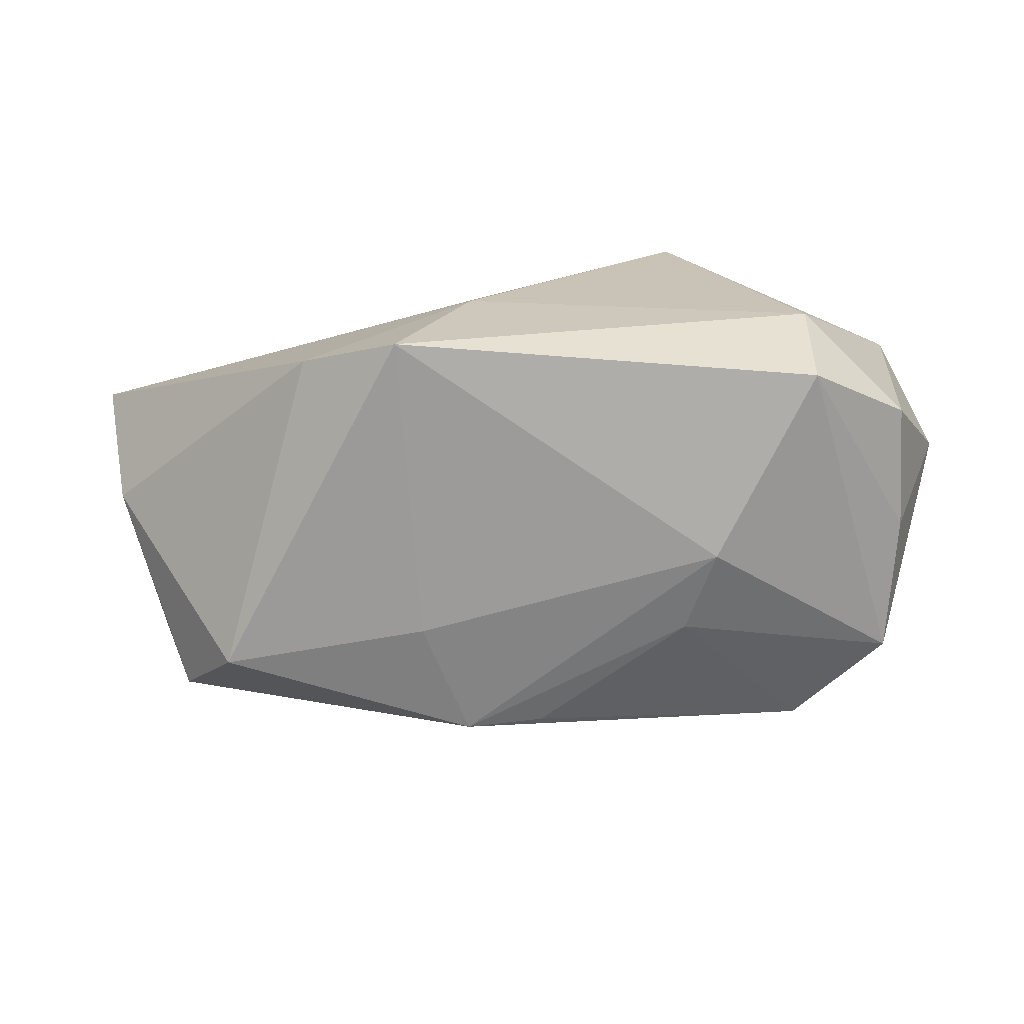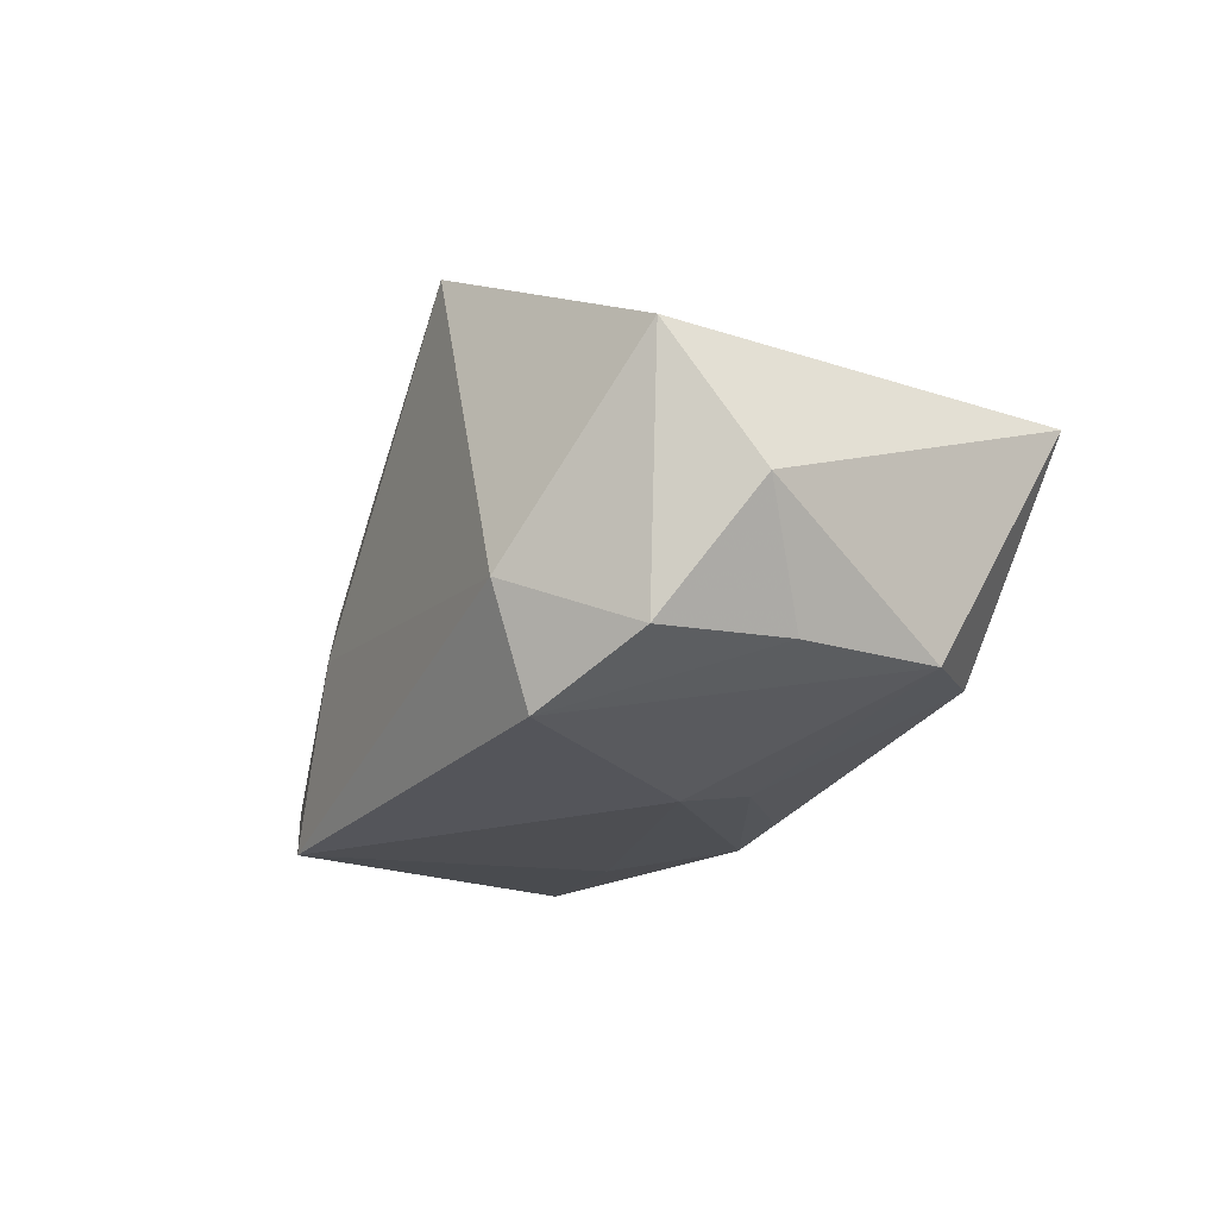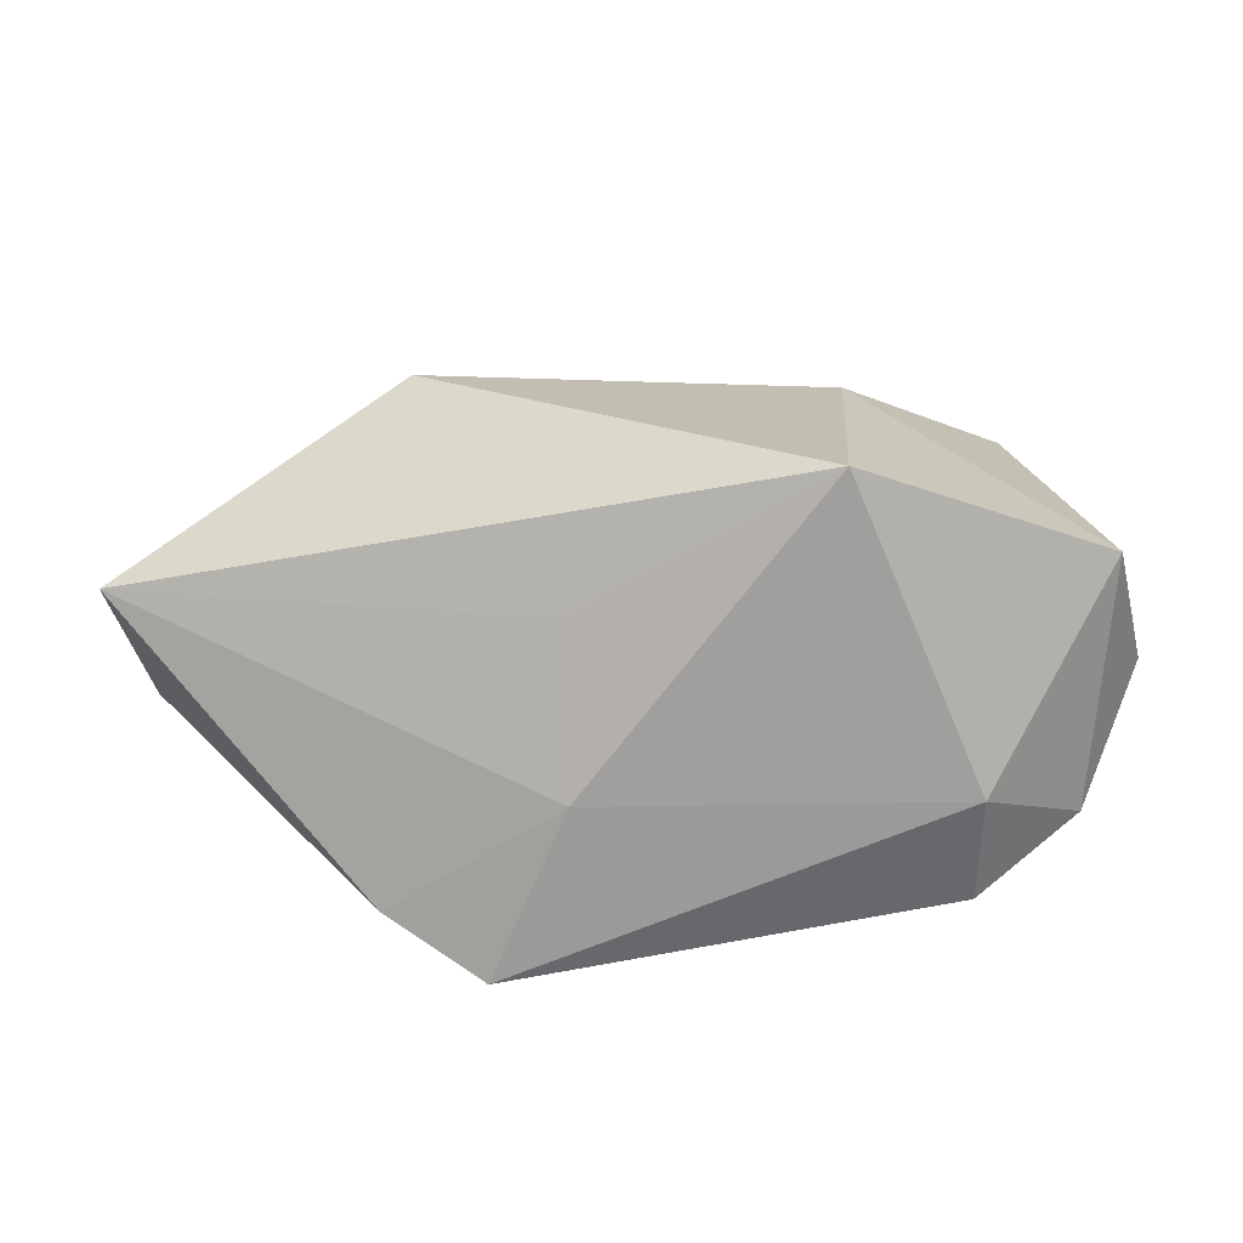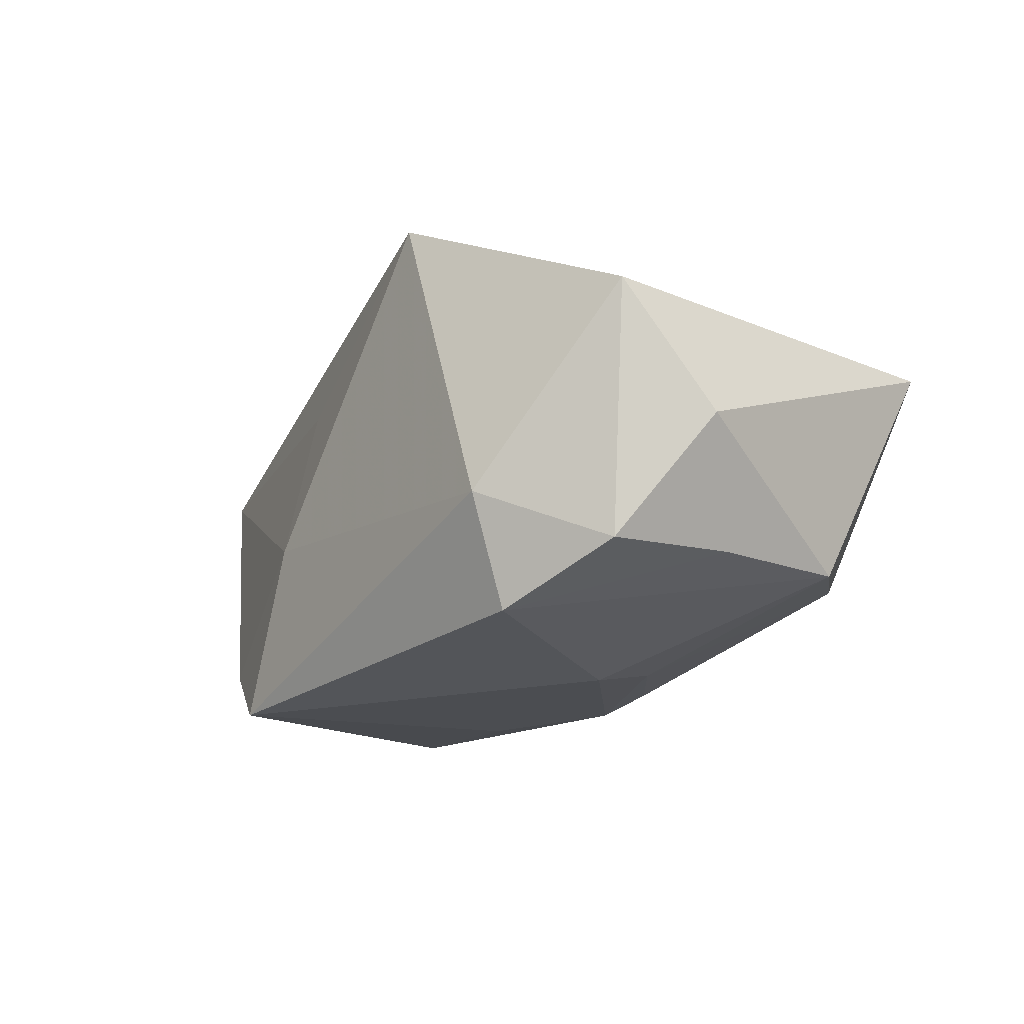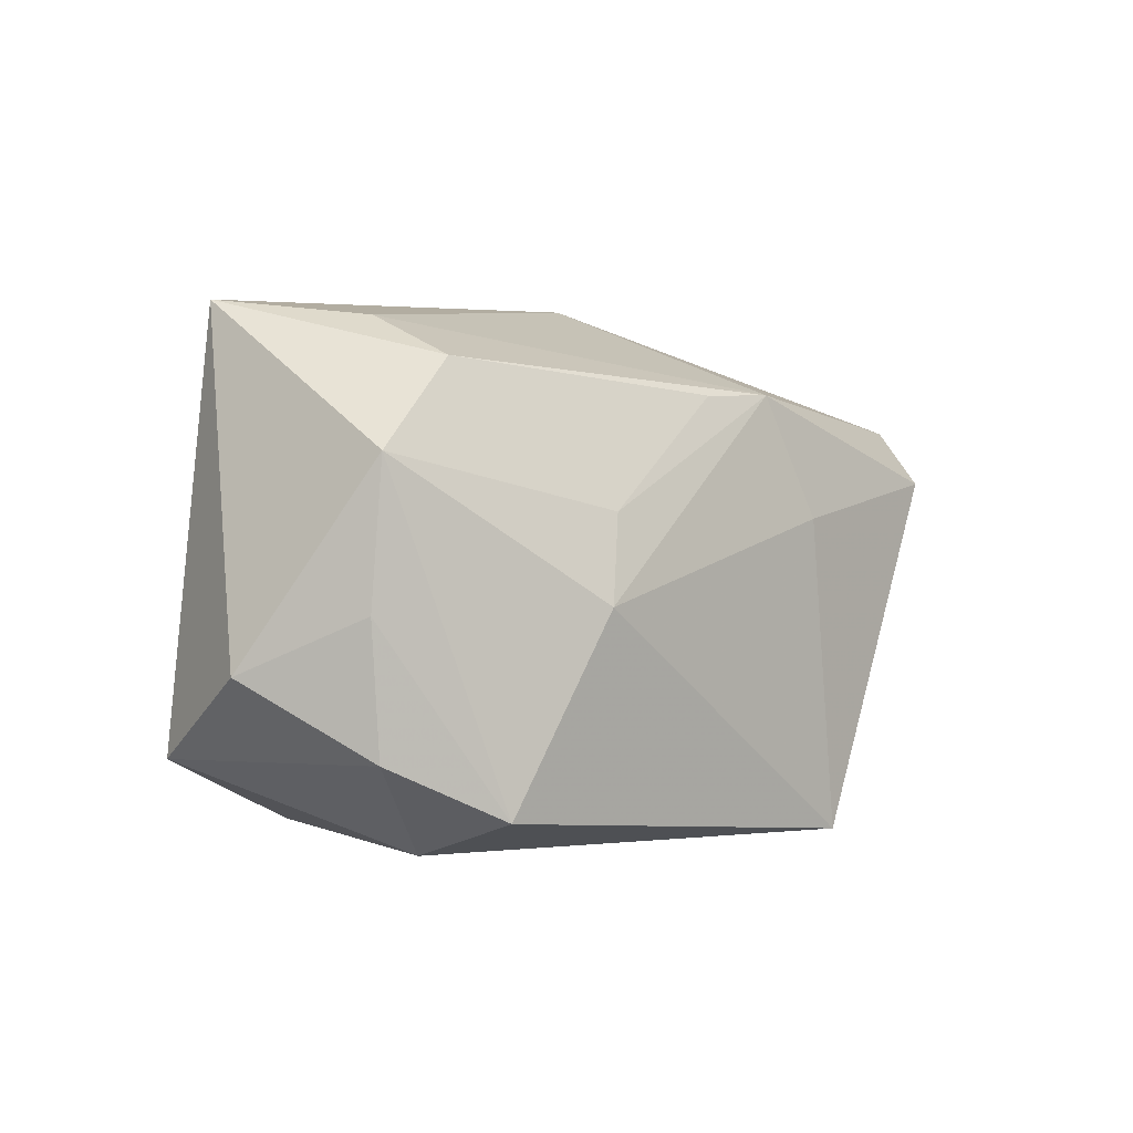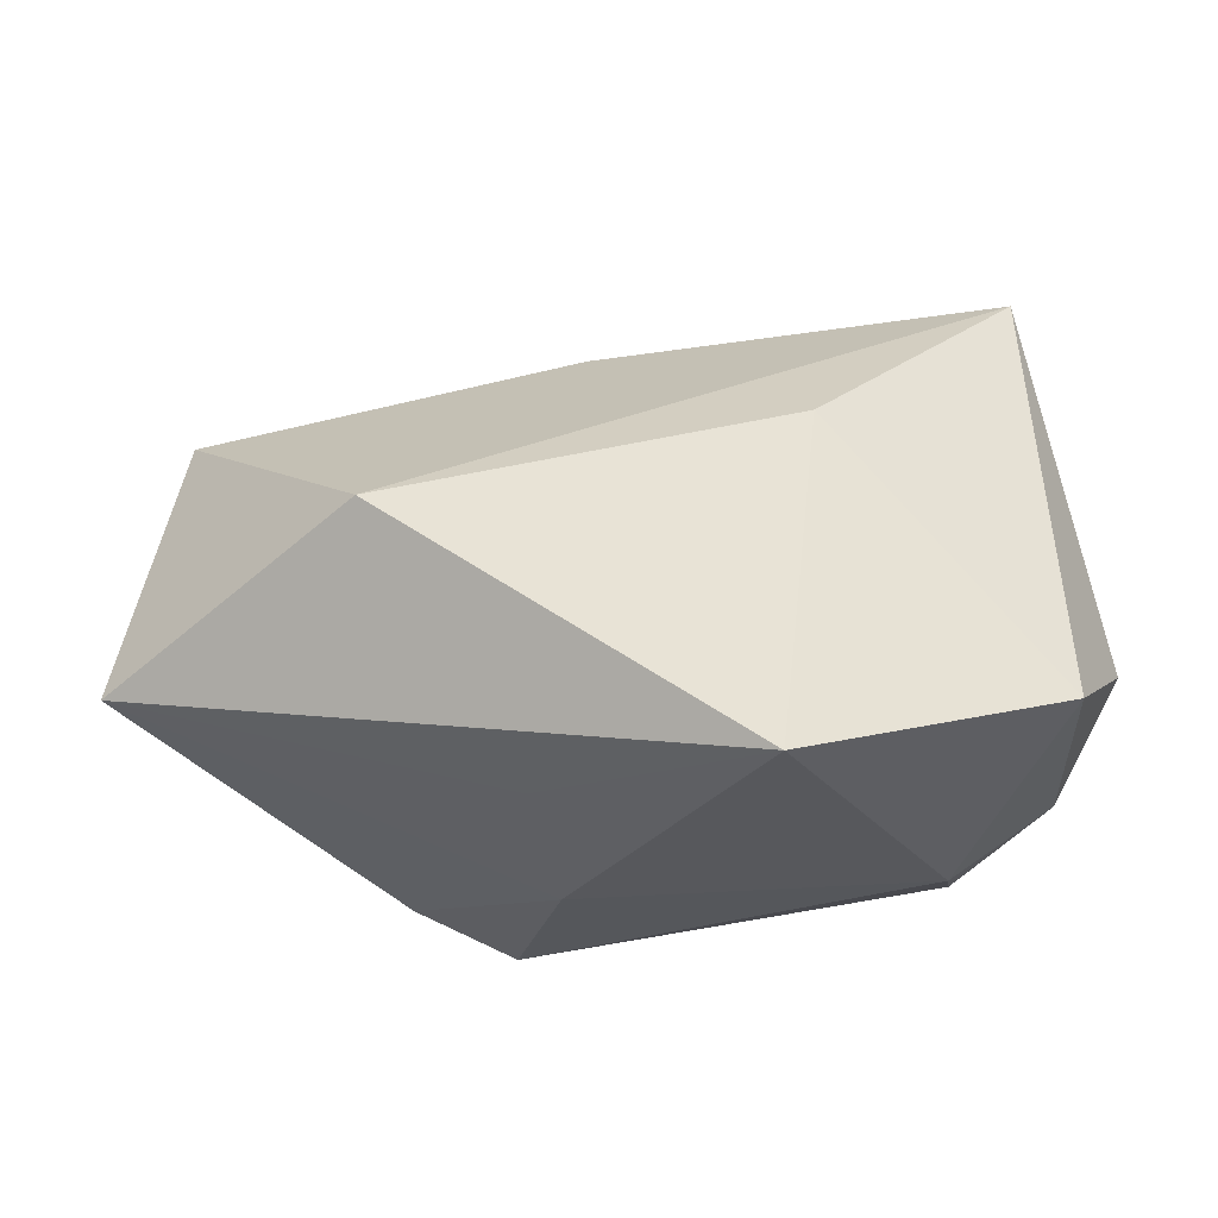
<metadata>
{"format":"obj","ext":"obj","renderer":"f3d","projection":"perspective","resolution":1024,"background":"white","views":[{"elev":-69.3,"azim":-2.2,"up":"+Z"},{"elev":-14.0,"azim":62.4,"up":"+Z"},{"elev":20.3,"azim":-2.1,"up":"+Z"},{"elev":-12.8,"azim":54.2,"up":"+Z"},{"elev":-1.1,"azim":128.5,"up":"+Y"},{"elev":-27.2,"azim":8.1,"up":"+Y"}]}
</metadata>
<code>
v -0.04871 -0.007778 0.008493
v -0.0454 -0.0003424 -0.004439
v 0.03877 -0.002863 -0.01091
v -0.008591 -0.01996 0.009753
v -0.04265 0.01978 0.00641
v -0.03155 0.01083 -0.02247
v 0.0274 -0.02063 -0.01669
v -0.007928 -0.02409 -0.005683
v 0.01568 0.00642 -0.01917
v -0.004361 0.02819 0.003812
v 0.0436 -0.008057 0.0007995
v 0.01825 -0.002102 -0.02065
v -0.006496 0.01839 -0.0203
v 0.001158 0.01787 -0.01885
v 0.03822 0.01096 -0.01164
v 0.02731 -0.02409 -0.005773
v -0.03683 0.01677 -0.01504
v 0.02875 0.0241 -0.001514
v -0.01157 0.006555 -0.02247
v 0.02922 0.01977 -0.01102
v 0.03756 -0.01541 -0.01081
v -0.02438 -0.02025 -0.01716
v 0.01837 0.009743 0.0214
v -0.01499 -0.02388 -0.02247
v -0.02133 0.002465 0.02486
v 0.03947 -0.01569 0.0135
v 0.03654 0.02572 0.01123
v 0.01482 -0.02337 0.02368
f 25 10 5
f 10 17 5
f 13 17 10
f 24 16 8
f 8 16 28
f 4 8 28
f 28 16 26
f 25 5 1
f 1 28 25
f 1 4 28
f 8 4 1
f 17 13 6
f 27 26 11
f 27 10 25
f 24 8 22
f 8 1 22
f 22 6 24
f 17 6 2
f 2 5 17
f 2 1 5
f 2 22 1
f 6 22 2
f 7 16 24
f 24 12 7
f 19 6 13
f 13 12 19
f 24 6 19
f 19 12 24
f 18 13 10
f 10 27 18
f 25 28 23
f 23 27 25
f 28 26 23
f 26 27 23
f 15 7 12
f 15 27 11
f 16 7 21
f 11 26 21
f 21 26 16
f 9 12 13
f 9 15 12
f 13 18 20
f 15 9 20
f 20 18 27
f 27 15 20
f 7 15 3
f 3 21 7
f 3 15 11
f 11 21 3
f 14 9 13
f 13 20 14
f 14 20 9

</code>
